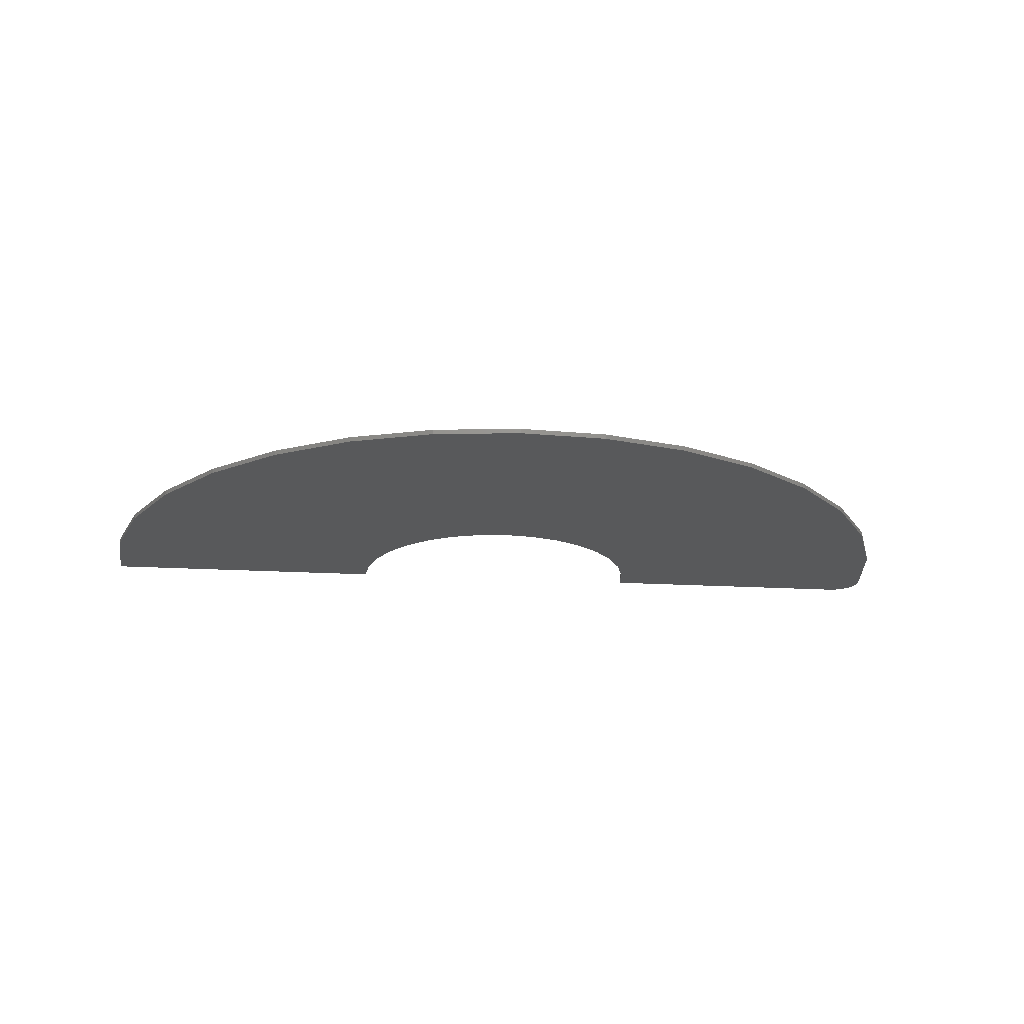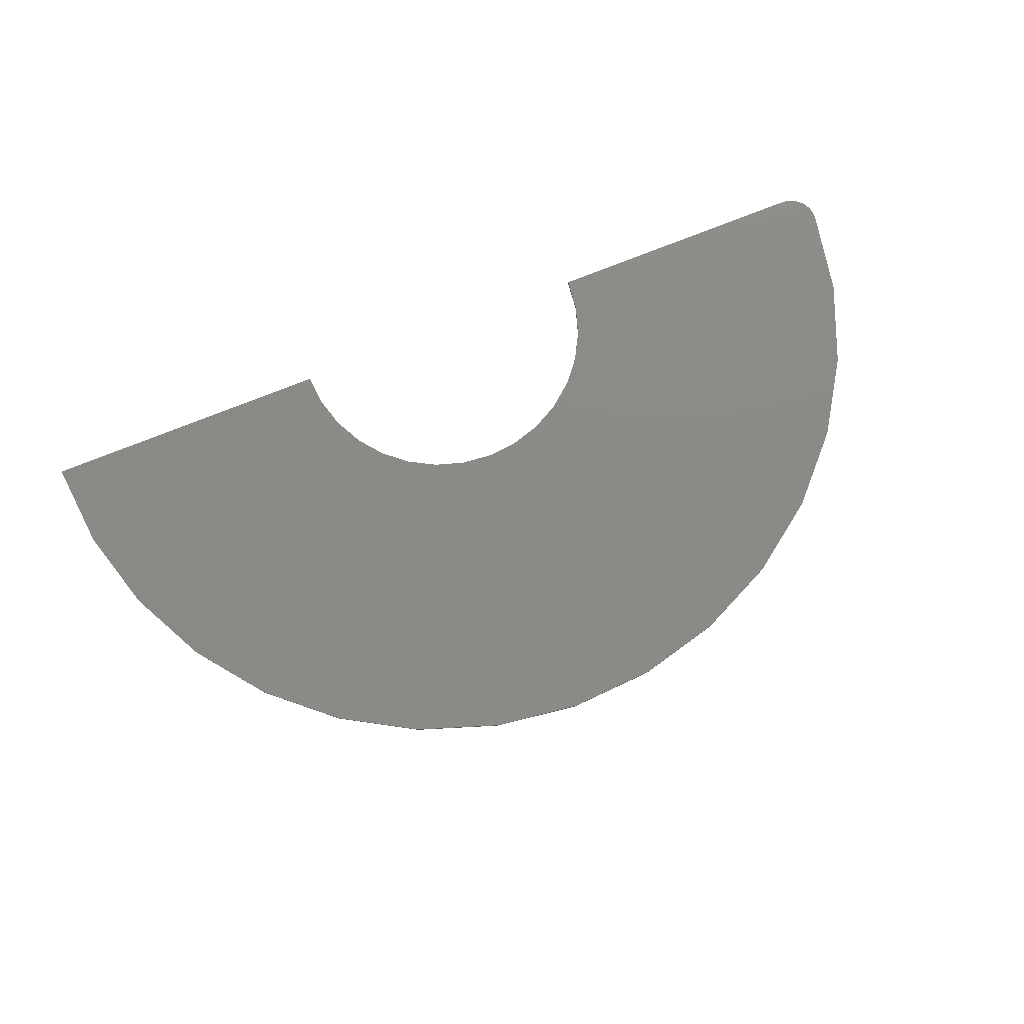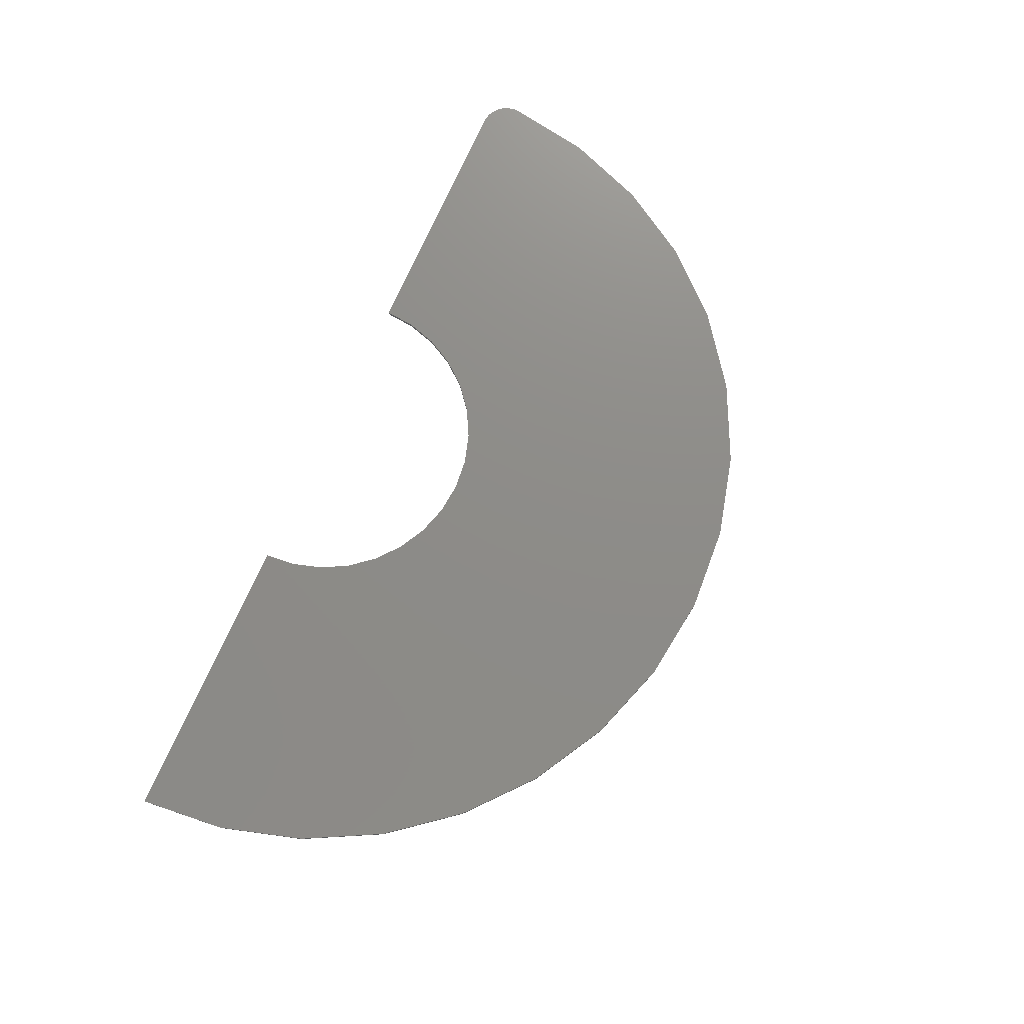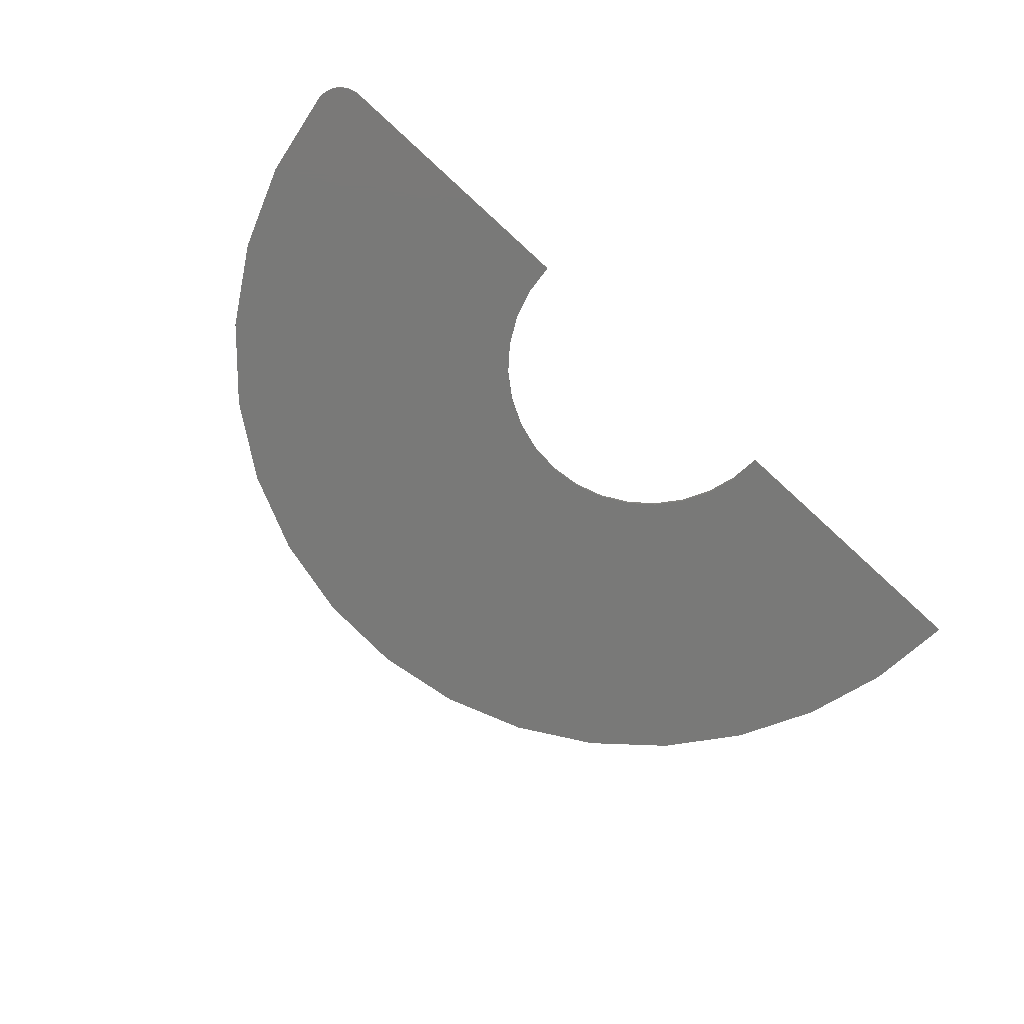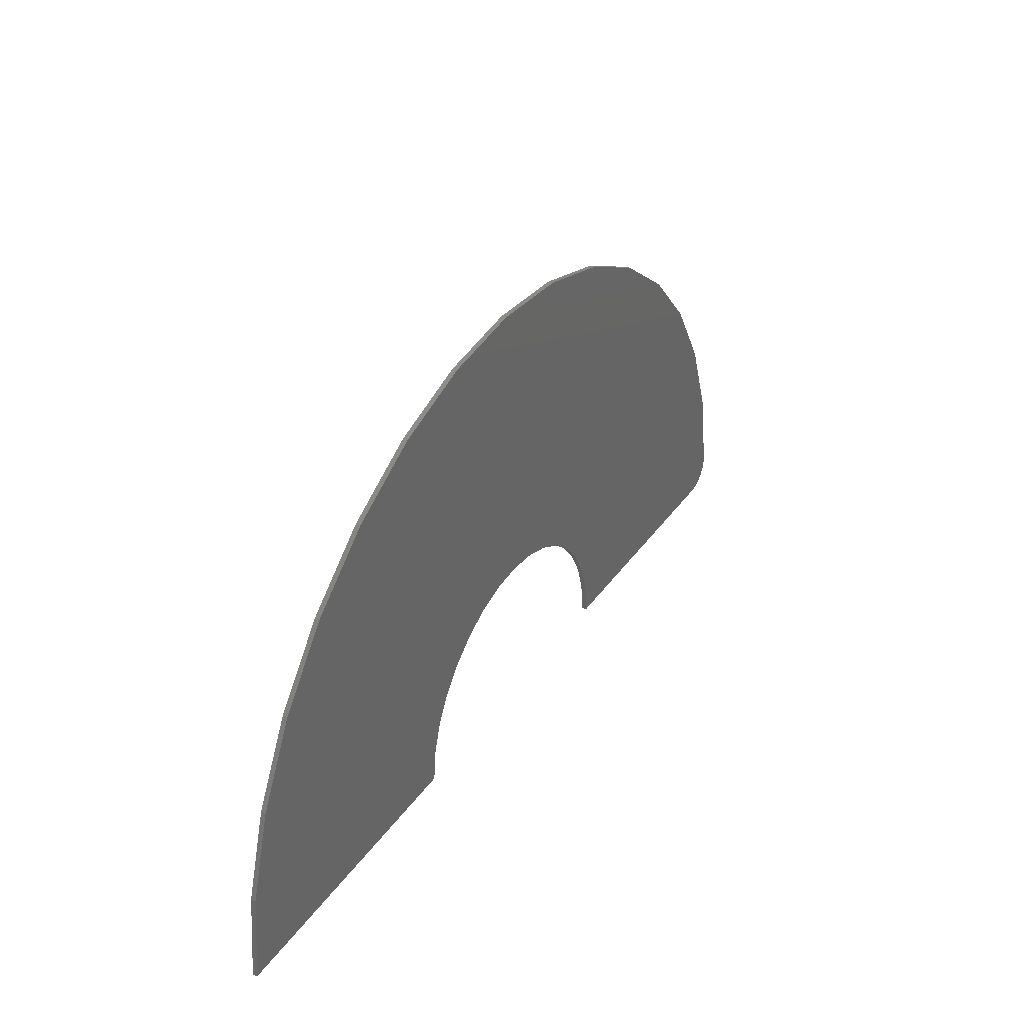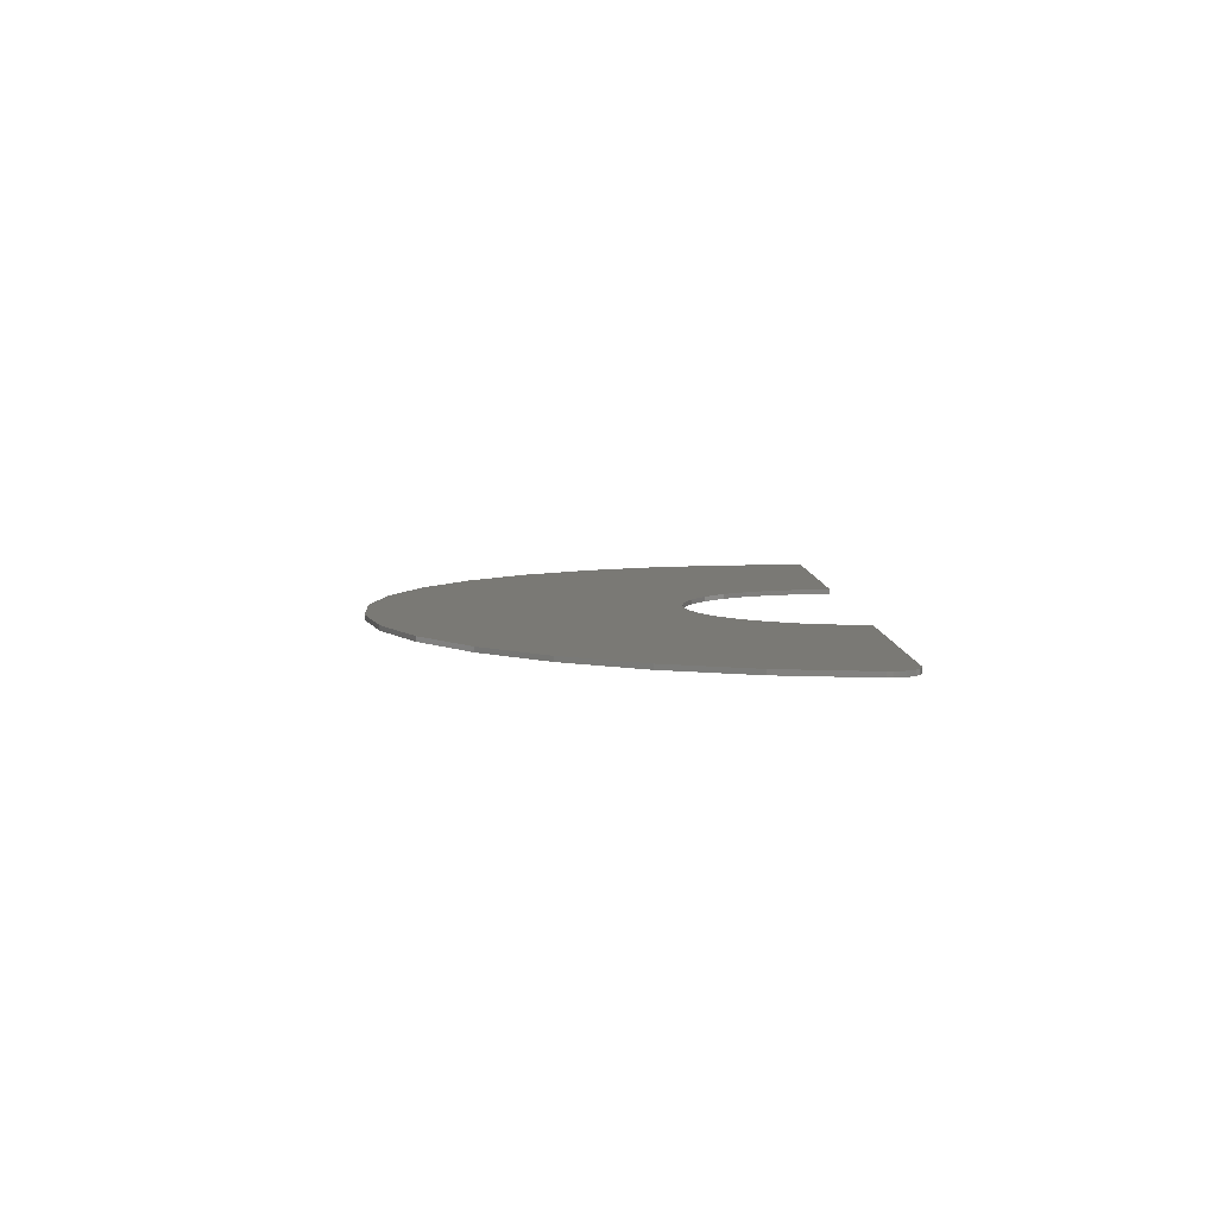
<metadata>
{"format":"stl","ext":"stl","renderer":"f3d","projection":"perspective","resolution":1024,"background":"white","views":[{"elev":-20.8,"azim":-5.9,"up":"+Y"},{"elev":78.1,"azim":-21.4,"up":"+Y"},{"elev":74.8,"azim":-65.8,"up":"+Y"},{"elev":-71.9,"azim":137.3,"up":"+Y"},{"elev":35.2,"azim":-59.8,"up":"+Z"},{"elev":6.1,"azim":89.4,"up":"+Y"}]}
</metadata>
<code>
# stl→obj: 86 verts, 168 faces
v 0.7016 -0.007812 -8.888e-17
v 0.7182 -0.007812 0.003069
v 0.2605 -0.007812 -6.188e-17
v 0.71 -0.007812 0.0007737
v 0.725 -0.007812 0.192
v 0.0997 -0.007812 0.2407
v 0.1447 -0.007812 0.2166
v 0.1842 -0.007812 0.1842
v -0.75 -0.007812 0
v -0.2605 -0.007812 -2.997e-17
v -0.2555 -0.007812 0.05083
v -0.2407 -0.007812 0.0997
v -0.2166 -0.007812 0.1447
v -0.7362 -0.007812 0.1432
v -0.1842 -0.007812 0.1842
v -0.1447 -0.007812 0.2166
v -0.0997 -0.007812 0.2407
v -0.6953 -0.007812 0.2812
v -0.05083 -0.007812 0.2555
v 3.277e-17 -0.007812 0.2605
v 0.675 -0.007812 0.327
v 0.6001 -0.007812 0.4499
v -0.6288 -0.007812 0.4088
v 0.7483 -0.007812 0.05
v 0.2166 -0.007812 0.1447
v 0.2407 -0.007812 0.0997
v 0.2555 -0.007812 0.05083
v 0.7259 -0.007812 0.006811
v 0.7327 -0.007812 0.01188
v 0.7386 -0.007812 0.0181
v 0.7432 -0.007812 0.02527
v 0.7464 -0.007812 0.03315
v 0.7481 -0.007812 0.04149
v 0.1186 -0.007812 0.7406
v -0.02501 -0.007812 0.7496
v 0.2579 -0.007812 0.7043
v -0.1677 -0.007812 0.731
v -0.3043 -0.007812 0.6855
v 0.3876 -0.007812 0.6421
v -0.4296 -0.007812 0.6148
v 0.5031 -0.007812 0.5562
v -0.5391 -0.007812 0.5214
v 0.05083 -0.007812 0.2555
v 0.2605 1.122e-16 -6.188e-17
v 0.7182 1.63e-16 0.003069
v 0.7016 1.612e-16 -8.888e-17
v 0.71 1.621e-16 0.0007737
v 0.1447 9.934e-17 0.2166
v 0.0997 9.434e-17 0.2407
v 0.725 1.638e-16 0.192
v 0.1842 1.037e-16 0.1842
v -0.75 0 0
v -0.7362 1.533e-18 0.1432
v -0.2166 5.922e-17 0.1447
v -0.2407 5.654e-17 0.0997
v -0.2555 5.49e-17 0.05083
v -0.2605 5.434e-17 -2.997e-17
v -0.0997 7.22e-17 0.2407
v -0.1447 6.72e-17 0.2166
v -0.1842 6.281e-17 0.1842
v -0.6953 6.075e-18 0.2812
v -0.6288 1.346e-17 0.4088
v 0.6001 1.499e-16 0.4499
v 0.675 1.582e-16 0.327
v 3.19e-17 8.327e-17 0.2605
v -0.05083 7.762e-17 0.2555
v 0.7483 1.663e-16 0.05
v 0.2555 1.116e-16 0.05083
v 0.2407 1.1e-16 0.0997
v 0.2166 1.073e-16 0.1447
v 0.7481 1.663e-16 0.04149
v 0.7464 1.661e-16 0.03315
v 0.7432 1.658e-16 0.02527
v 0.7386 1.653e-16 0.0181
v 0.7327 1.646e-16 0.01188
v 0.7259 1.639e-16 0.006811
v -0.3043 4.949e-17 0.6855
v -0.1677 6.465e-17 0.731
v 0.2579 1.119e-16 0.7043
v -0.02501 8.049e-17 0.7496
v 0.1186 9.644e-17 0.7406
v 0.3876 1.263e-16 0.6421
v -0.4296 3.557e-17 0.6148
v 0.5031 1.391e-16 0.5562
v -0.5391 2.341e-17 0.5214
v 0.05083 8.891e-17 0.2555
f 1 2 3
f 1 4 2
f 5 6 7
f 7 8 5
f 9 10 11
f 9 11 12
f 9 12 13
f 9 13 14
f 14 13 15
f 14 15 16
f 14 16 17
f 18 14 17
f 18 17 19
f 18 19 20
f 18 20 21
f 18 21 22
f 18 22 23
f 24 5 8
f 24 8 25
f 24 25 26
f 24 26 27
f 27 3 2
f 27 2 28
f 27 28 29
f 27 29 30
f 27 30 31
f 27 31 32
f 27 32 33
f 27 33 24
f 34 35 36
f 36 35 37
f 36 37 38
f 36 38 39
f 39 38 40
f 39 40 41
f 41 40 42
f 41 42 22
f 22 42 23
f 6 5 43
f 43 5 21
f 43 21 20
f 44 45 46
f 45 47 46
f 48 49 50
f 50 51 48
f 52 53 54
f 52 54 55
f 52 55 56
f 52 56 57
f 53 58 59
f 53 59 60
f 53 60 54
f 61 62 63
f 61 63 64
f 61 64 65
f 61 65 66
f 61 66 58
f 61 58 53
f 67 68 69
f 67 69 70
f 67 70 51
f 67 51 50
f 68 67 71
f 68 71 72
f 68 72 73
f 68 73 74
f 68 74 75
f 68 75 76
f 68 76 45
f 68 45 44
f 77 78 79
f 79 78 80
f 79 80 81
f 82 77 79
f 77 82 83
f 83 82 84
f 83 84 85
f 85 84 63
f 85 63 62
f 65 64 86
f 86 64 50
f 86 50 49
f 52 9 53
f 53 9 14
f 53 14 61
f 61 14 18
f 61 18 62
f 62 18 23
f 62 23 85
f 85 23 42
f 85 42 83
f 83 42 40
f 83 40 77
f 77 40 38
f 77 38 78
f 78 38 37
f 78 37 80
f 80 37 35
f 80 35 81
f 81 35 34
f 81 34 79
f 79 34 36
f 79 36 82
f 82 36 39
f 82 39 84
f 84 39 41
f 84 41 63
f 63 41 22
f 63 22 64
f 64 22 21
f 64 21 50
f 50 21 5
f 50 5 67
f 67 5 24
f 3 44 1
f 1 44 46
f 1 46 4
f 4 46 47
f 4 47 2
f 2 47 45
f 2 45 28
f 28 45 76
f 28 76 29
f 29 76 75
f 29 75 30
f 30 75 74
f 30 74 31
f 31 74 73
f 31 73 32
f 32 73 72
f 32 72 33
f 33 72 71
f 33 71 24
f 24 71 67
f 65 19 66
f 66 19 17
f 66 17 58
f 58 17 16
f 58 16 59
f 59 16 15
f 59 15 60
f 60 15 13
f 60 13 54
f 54 13 12
f 54 12 55
f 55 12 11
f 55 11 56
f 56 11 10
f 56 10 57
f 19 65 20
f 20 65 86
f 20 86 43
f 43 86 49
f 43 49 6
f 6 49 48
f 6 48 7
f 7 48 51
f 7 51 8
f 8 51 70
f 8 70 25
f 25 70 69
f 25 69 26
f 26 69 68
f 26 68 27
f 27 68 44
f 27 44 3
f 9 52 10
f 10 52 57

</code>
